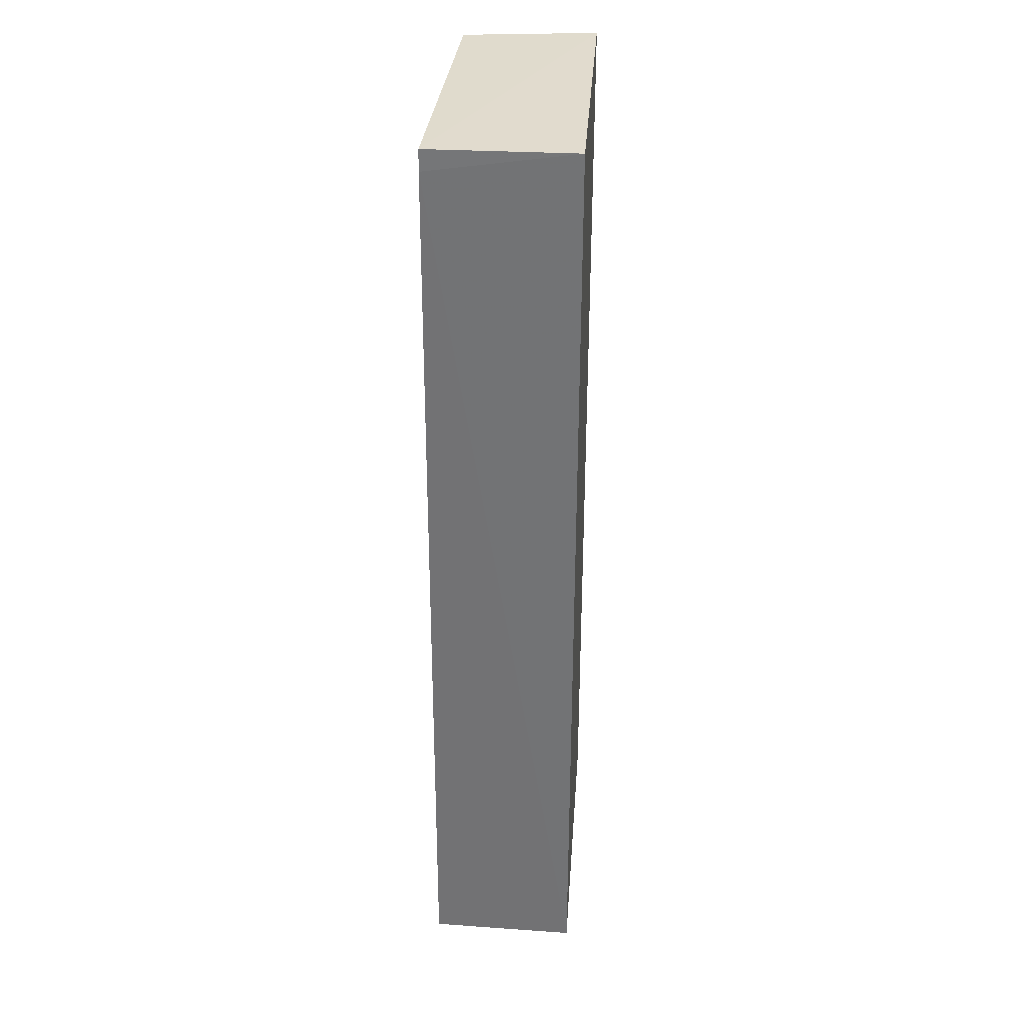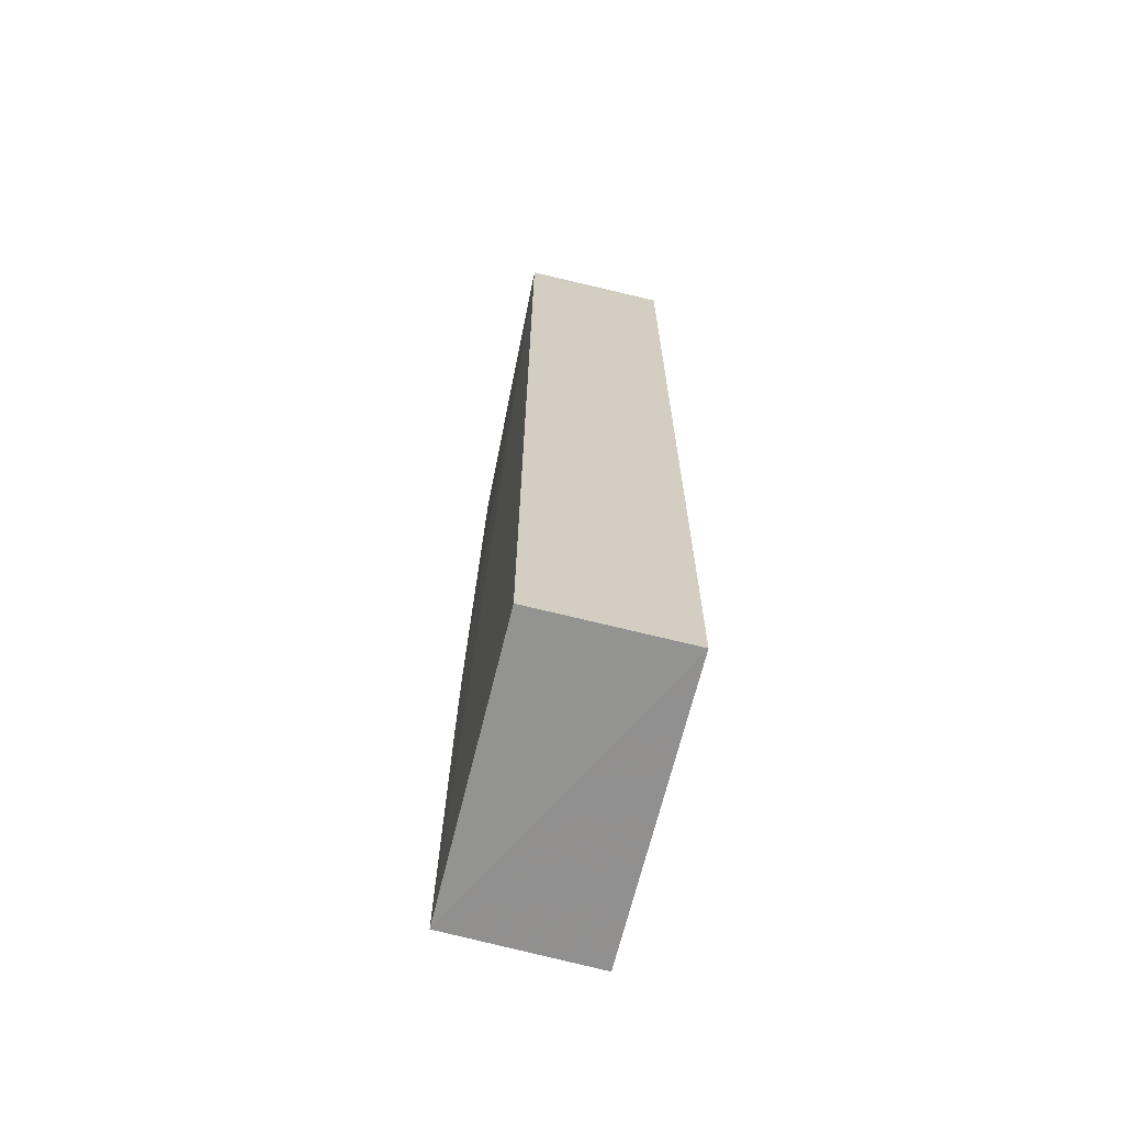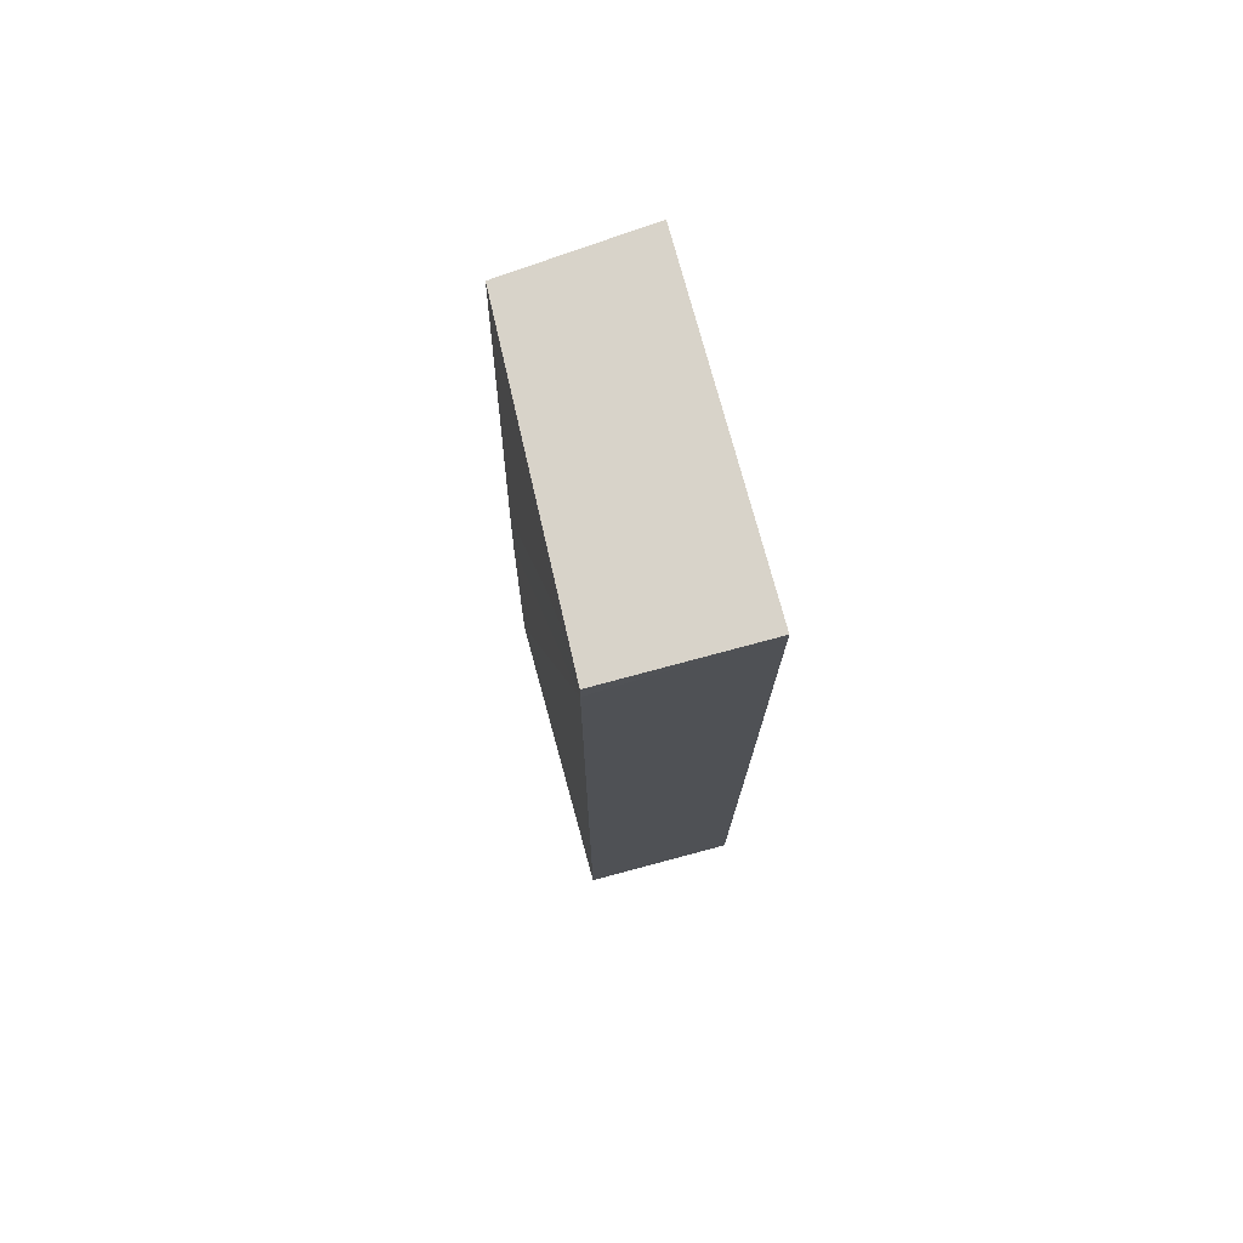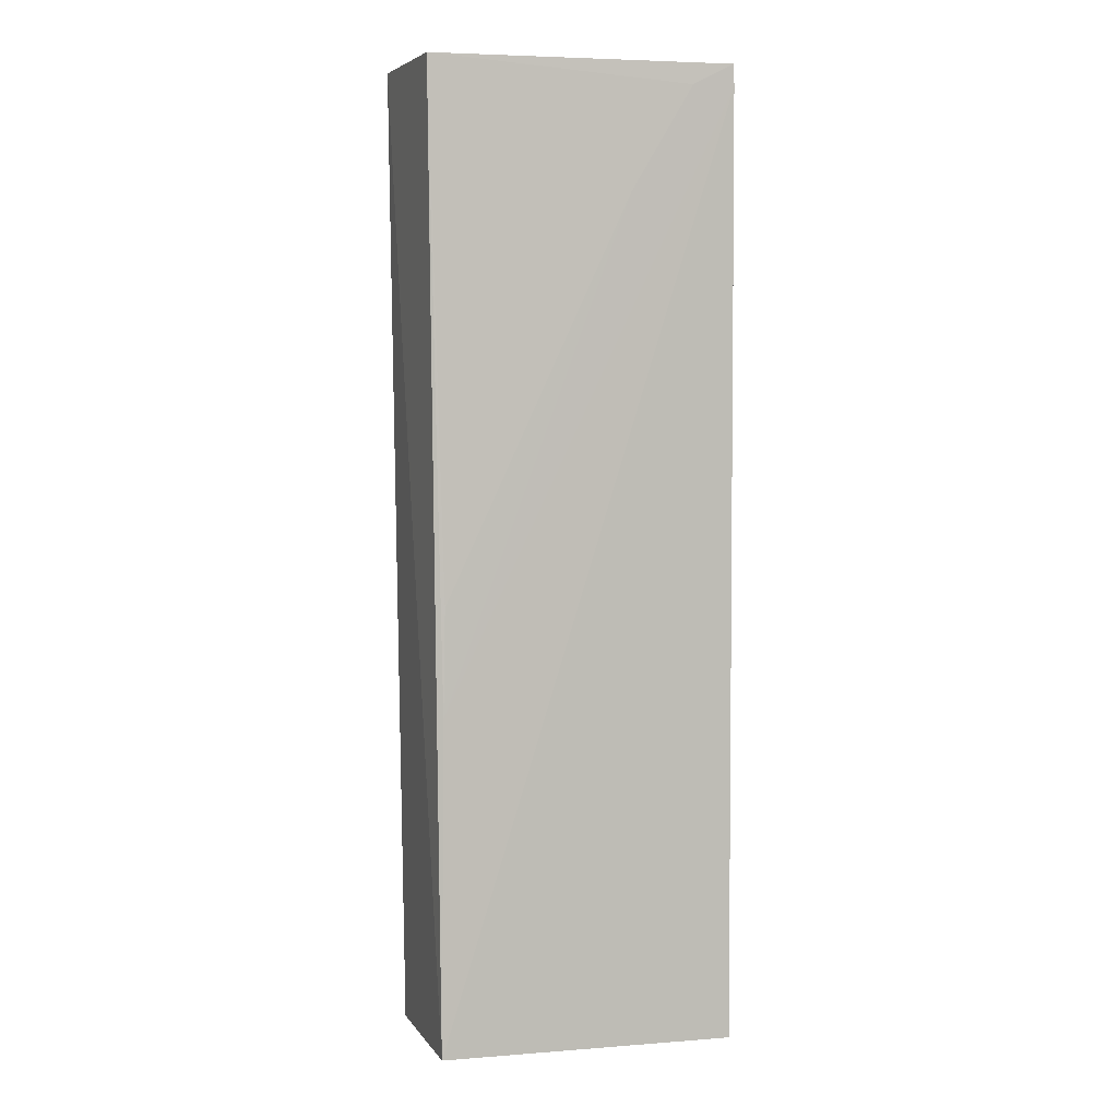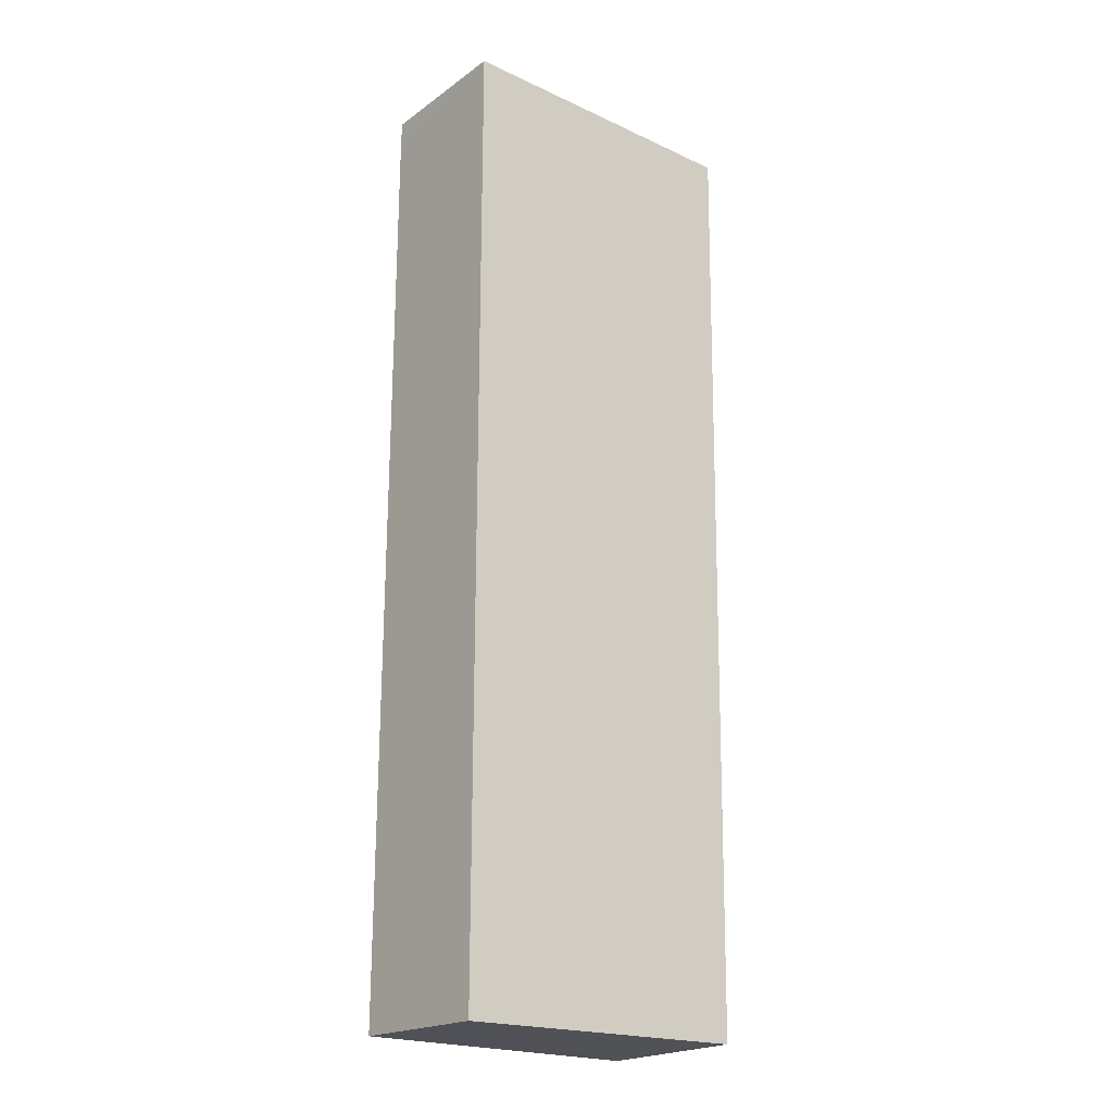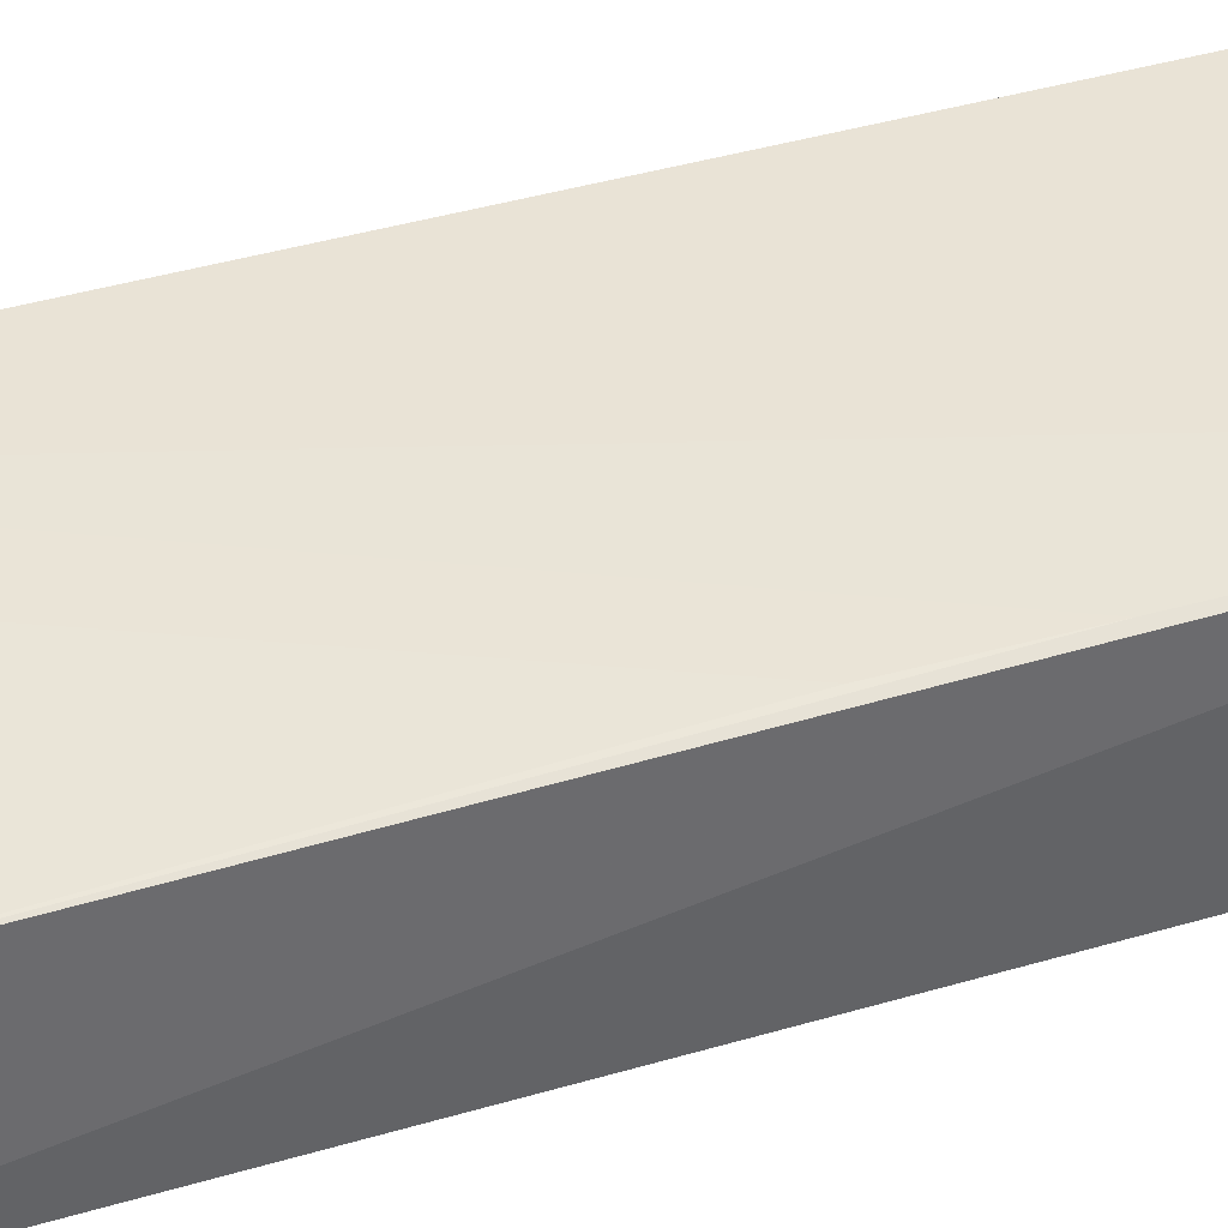
<metadata>
{"format":"obj","ext":"obj","renderer":"f3d","projection":"perspective","resolution":1024,"background":"white","views":[{"elev":33.8,"azim":-85.9,"up":"+Z"},{"elev":-67.1,"azim":-103.5,"up":"+Z"},{"elev":75.8,"azim":-105.1,"up":"+Z"},{"elev":4.2,"azim":164.2,"up":"+Z"},{"elev":-21.9,"azim":-39.1,"up":"+Z"},{"elev":42.5,"azim":71.2,"up":"+Y"}]}
</metadata>
<code>
v 0.06331 0.03134 0.09256
v 0.06439 0.01849 0.0927
v 0.06266 0.03284 0.0011
v 0.03454 0.03274 0.0008062
v 0.03453 0.01849 0.0927
v 0.06315 0.01845 0.0011
v 0.03453 0.03242 0.0927
v 0.03455 0.01849 0.0004192
v 0.0621 0.03244 0.04284
v 0.03449 0.03245 0.09067
v 0.04443 0.03236 0.08071
v 0.0623 0.03257 0.03269
v 0.03848 0.03237 0.09067
f 1 2 3
f 6 3 2
f 6 2 5
f 7 5 2
f 7 2 1
f 8 4 3
f 8 3 6
f 8 6 5
f 10 3 4
f 10 5 7
f 10 8 5
f 10 4 8
f 11 1 9
f 12 9 1
f 12 1 3
f 12 3 10
f 12 11 9
f 13 7 1
f 13 1 11
f 13 10 7
f 13 12 10
f 13 11 12

</code>
